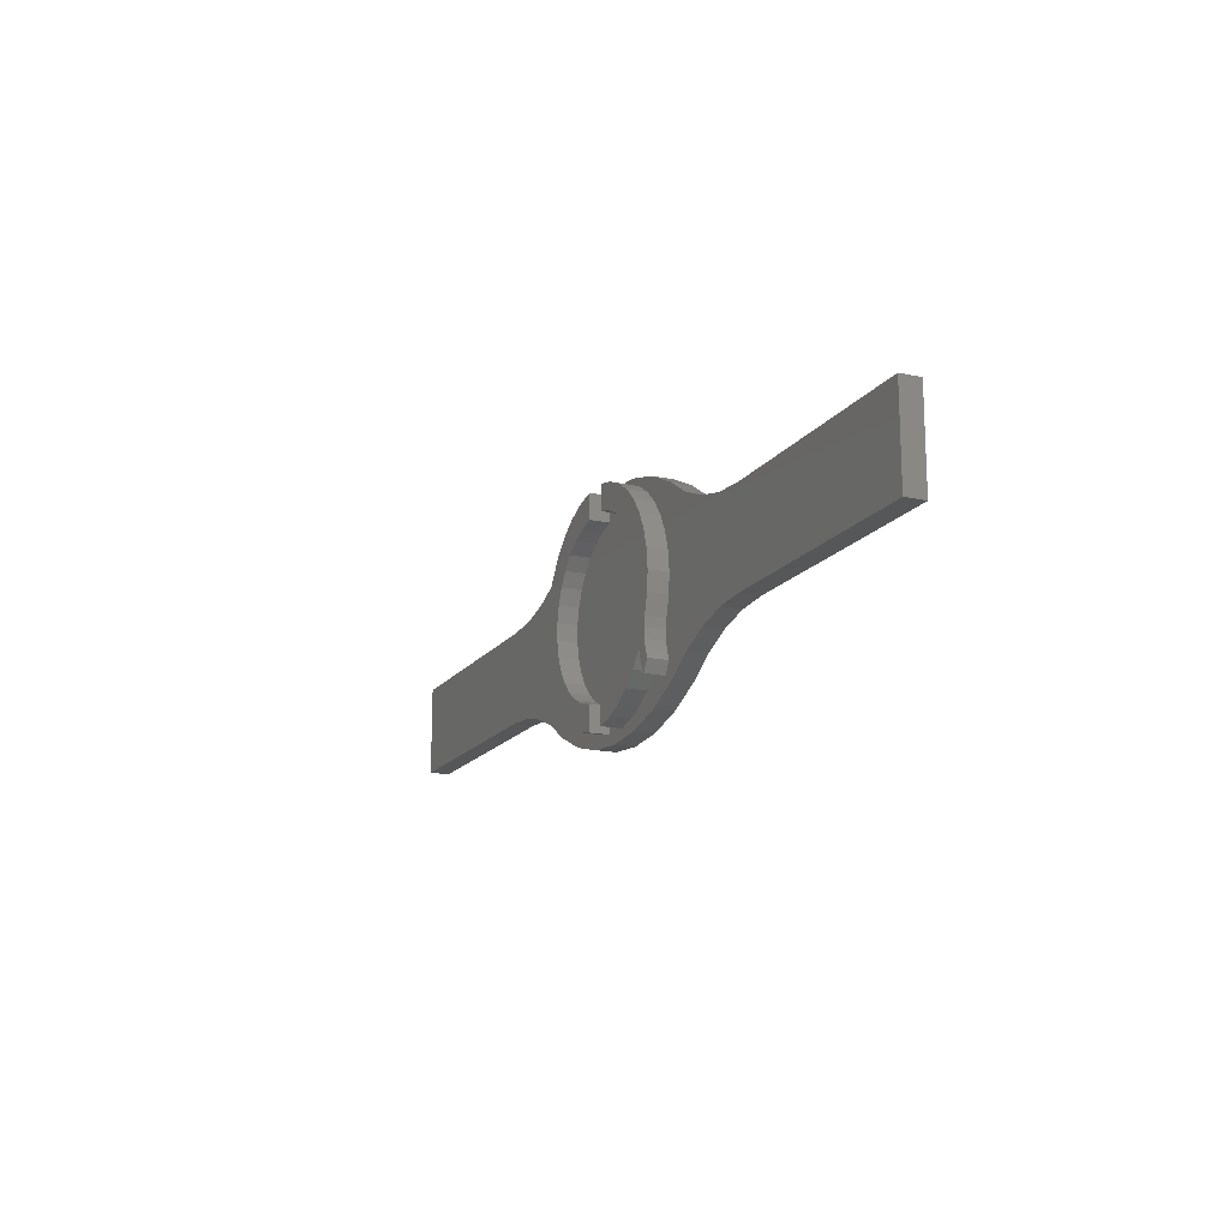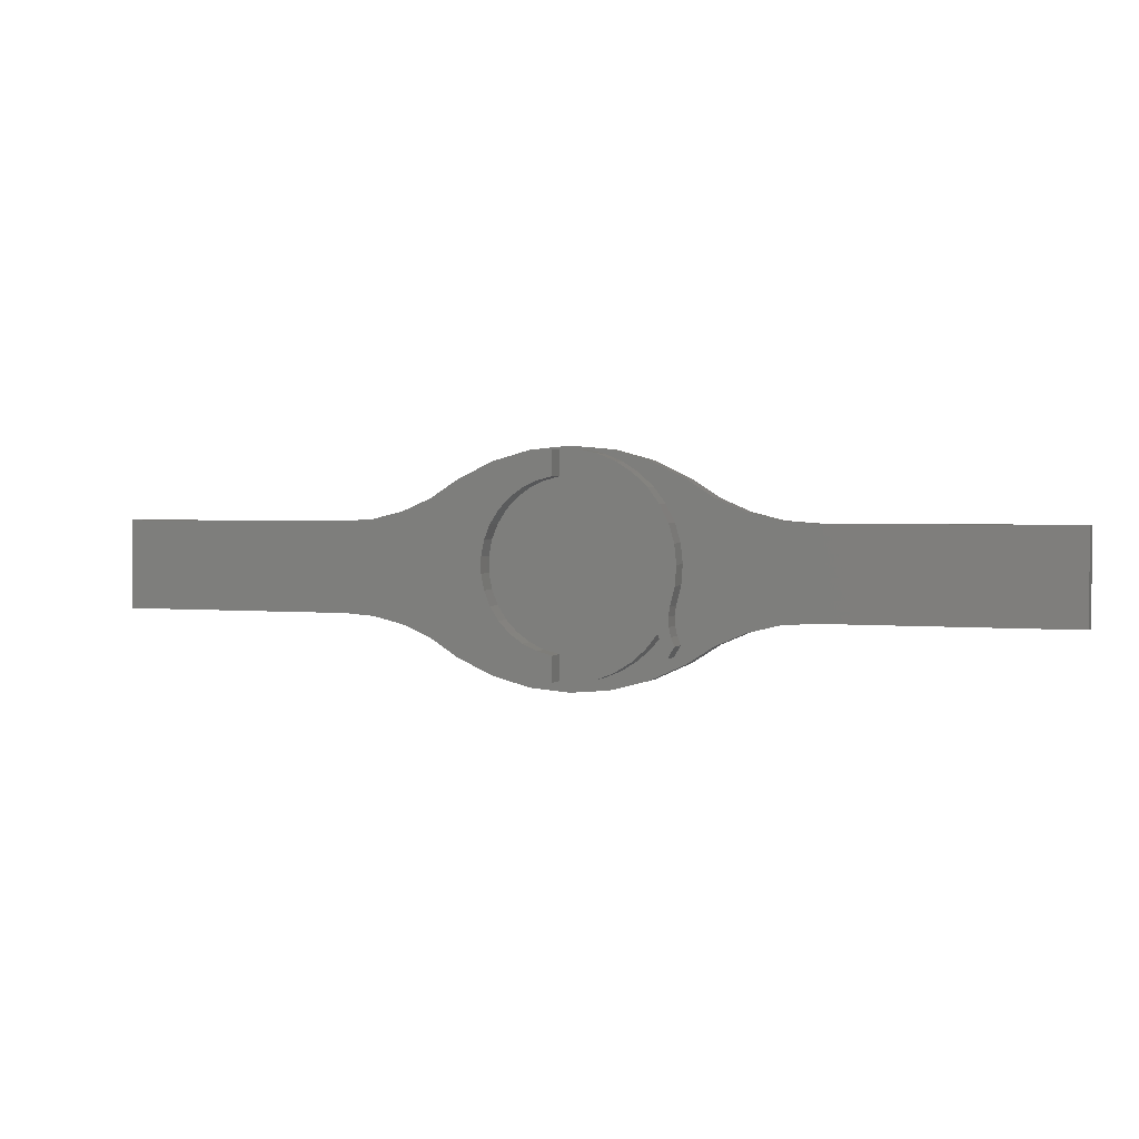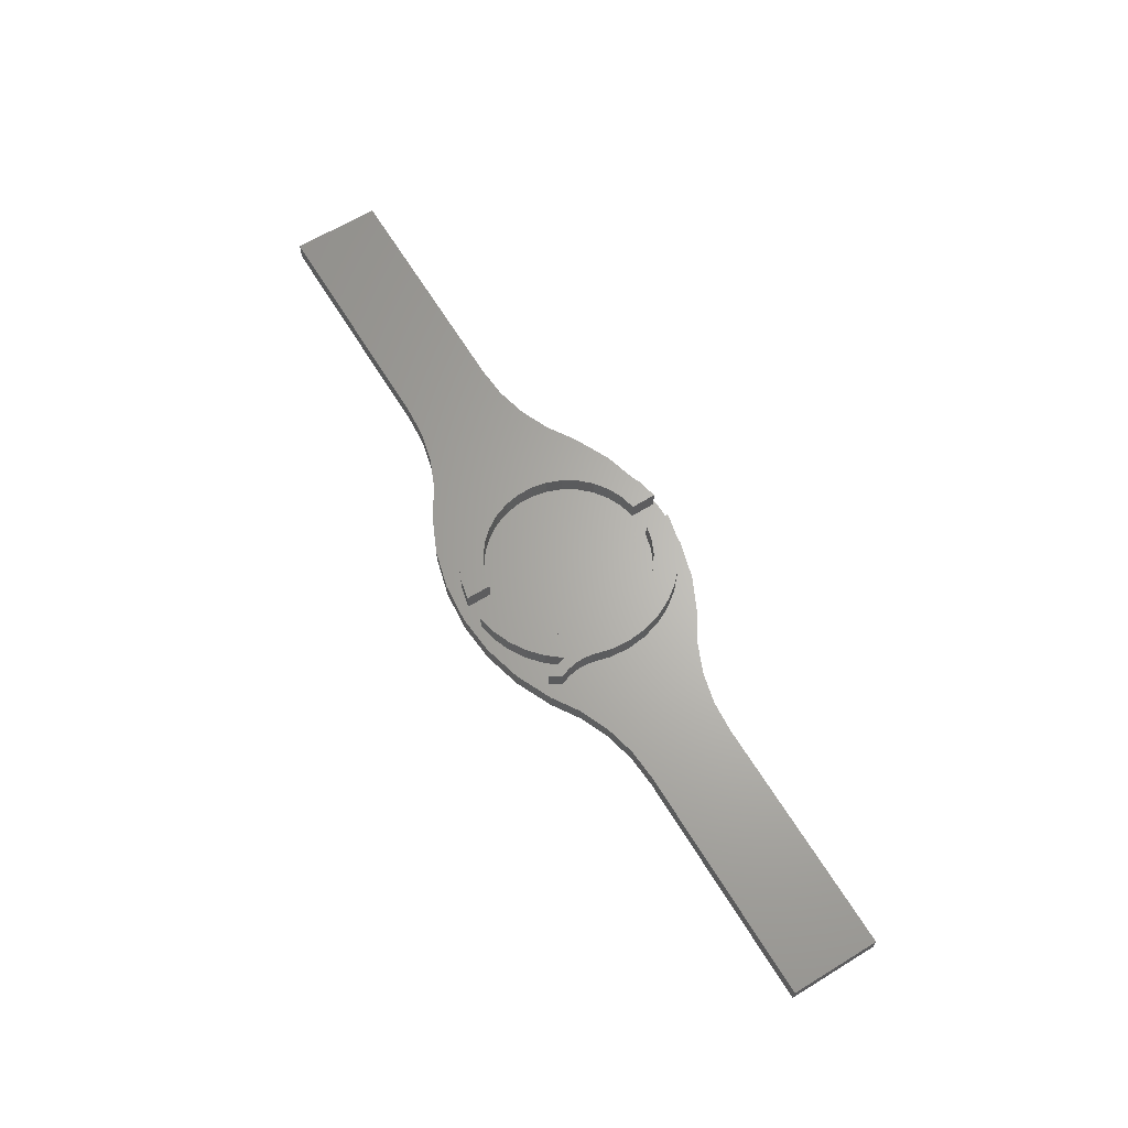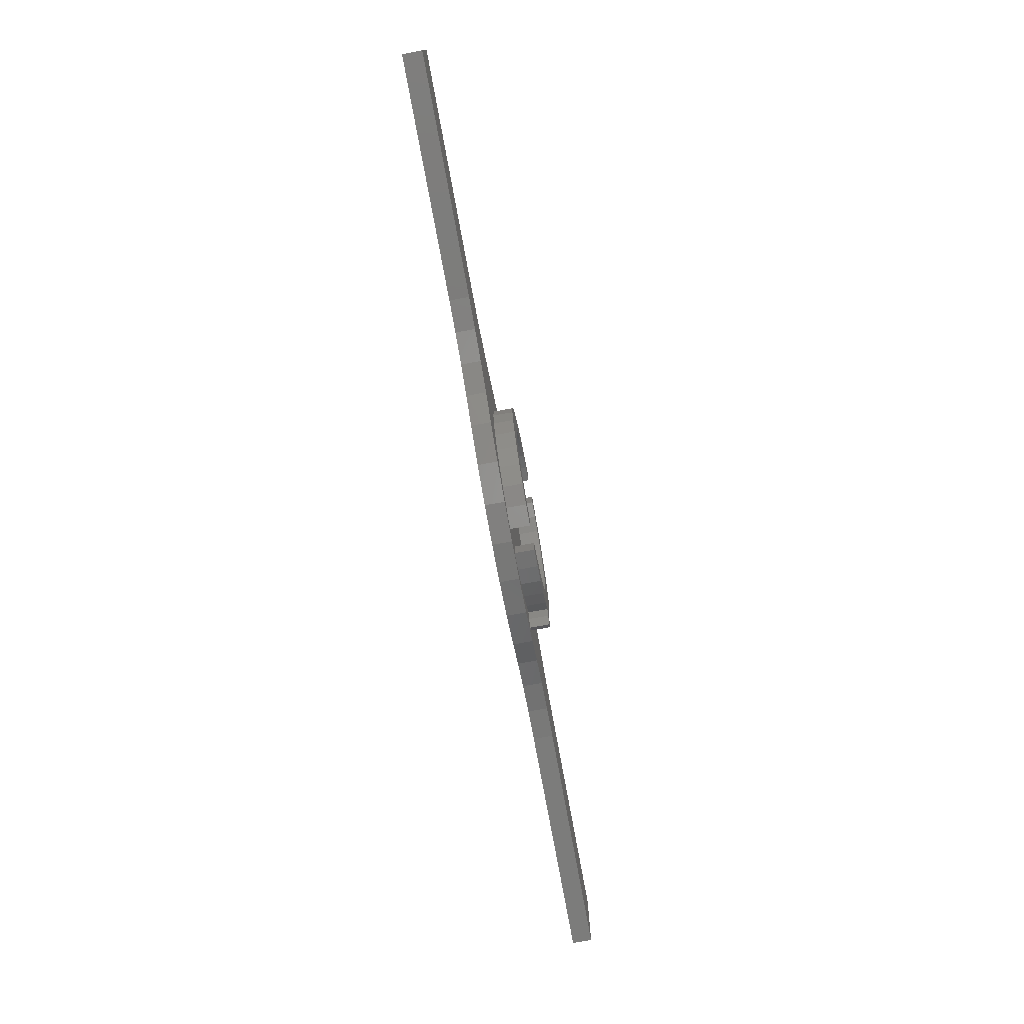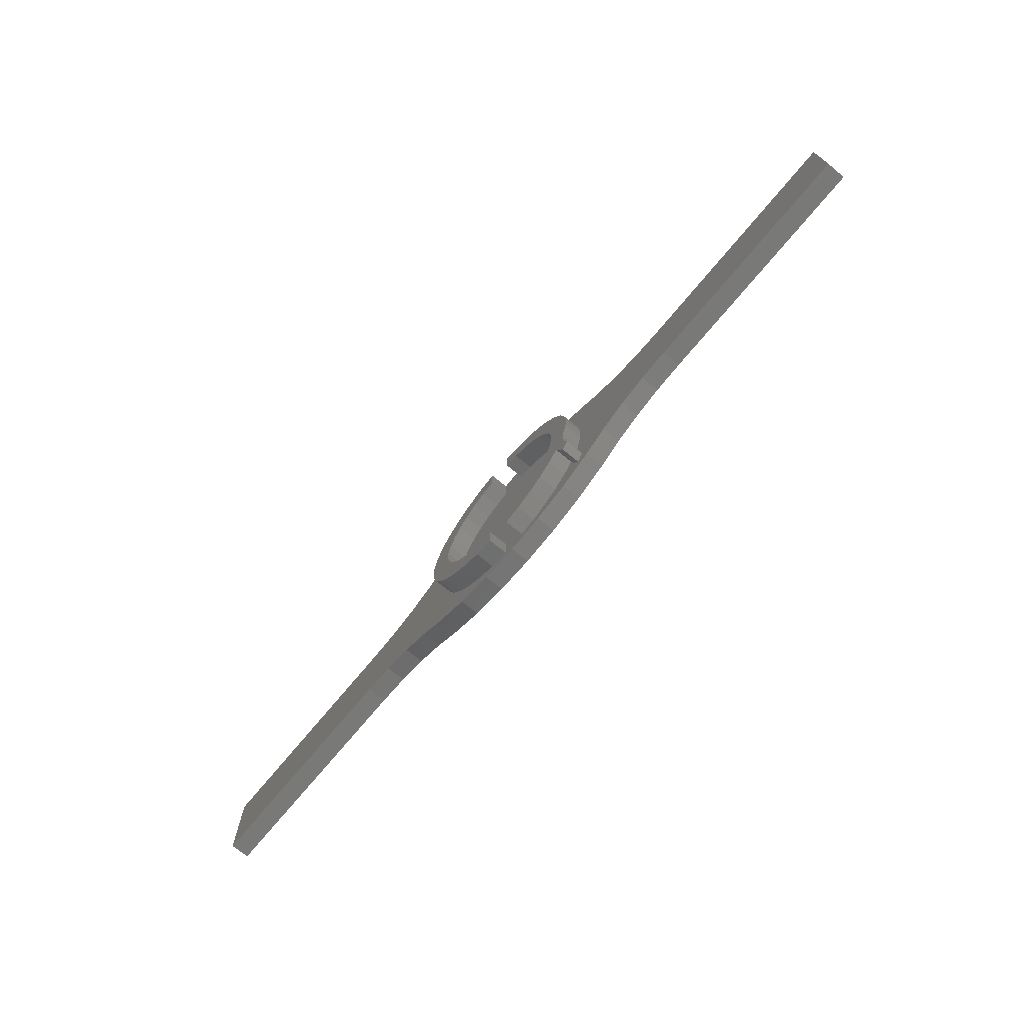
<metadata>
{"format":"stl","ext":"stl","renderer":"f3d","projection":"perspective","resolution":1024,"background":"white","views":[{"elev":-16.5,"azim":65.9,"up":"+Y"},{"elev":2.2,"azim":20.2,"up":"+Y"},{"elev":65.0,"azim":58.5,"up":"+Z"},{"elev":-75.6,"azim":-79.6,"up":"+Y"},{"elev":-71.7,"azim":50.4,"up":"+Y"}]}
</metadata>
<code>
# stl→obj: 210 verts, 416 faces
v -0.1855 -0.03906 0.01562
v -0.1602 -0.04092 0.01562
v -0.0802 -0.02473 0.01562
v -0.1855 0.03199 0.01562
v -0.0802 0.02473 0.01562
v -0.1602 0.03385 0.01562
v -0.375 0.03199 0.01562
v 0.01209 0.08594 0.01562
v 0.03161 0.08584 0.01562
v 1.081e-17 0.08869 0.01562
v 0.02711 0.08273 0.01562
v 0.08084 -0.06604 0.01562
v 0.06431 -0.05958 0.01562
v 0.05316 -0.06946 0.01562
v 0.07633 -0.05735 0.01562
v 0.06205 -0.0838 0.01562
v 0.04048 -0.07729 0.01562
v 0.05486 -0.04116 0.01562
v 0.05486 0.04116 0.01562
v 0.04615 0.05034 0.01562
v 0.04615 -0.05034 0.01562
v -0.04187 -0.05034 0.01562
v 0.06875 -0.006326 0.01562
v 0.06875 0.006326 0.01562
v 0.06636 0.01875 0.01562
v 0.06636 -0.01875 0.01562
v 0.06168 -0.0305 0.01562
v 0.06221 0.07738 0.01562
v 0.04132 0.0769 0.01562
v 0.05427 0.06863 0.01562
v -0.007812 -0.08594 0.01562
v -0.02411 -0.08231 0.01562
v -0.03149 -0.09186 0.01562
v -0.0394 -0.07562 0.01562
v -0.06205 -0.0838 0.01562
v -0.05312 -0.06612 0.01562
v -0.04187 0.05034 0.01562
v -0.05058 0.04116 0.01562
v -0.05058 -0.04116 0.01562
v -0.0574 -0.0305 0.01562
v -0.06209 0.01875 0.01562
v -0.06209 -0.01875 0.01562
v -0.06448 0.006326 0.01562
v -0.06448 -0.006326 0.01562
v -0.0394 0.07562 0.01562
v -0.03161 0.08584 0.01562
v -0.06221 0.07738 0.01562
v -0.05312 0.06612 0.01562
v -0.02411 0.08231 0.01562
v 0.06168 0.0305 0.01562
v -0.0574 0.0305 0.01562
v -0.07391 0.04019 0.01562
v -0.06477 0.05416 0.01562
v -0.1122 0.04986 0.01562
v -0.1355 0.03986 0.01562
v 0.02437 0.063 0.01562
v -0.0201 0.063 0.01562
v -0.03159 0.05771 0.01562
v 0.03586 0.05771 0.01562
v -0.03159 -0.05771 0.01562
v 0.03586 -0.05771 0.01562
v -0.0201 -0.063 0.01562
v 0.02437 -0.063 0.01562
v 0.06553 0.05818 0.01562
v 0.07475 0.0459 0.01562
v 0.1122 0.04986 0.01562
v 0.1355 0.03986 0.01562
v 0.08164 0.03217 0.01562
v 0.1602 0.03385 0.01562
v 0.1355 -0.04693 0.01562
v 0.1602 -0.04092 0.01562
v 0.08204 -0.04282 0.01562
v 0.08356 -0.05008 0.01562
v 0.0736 -0.04794 0.01562
v 0.08627 -0.05699 0.01562
v 0.1122 -0.05693 0.01562
v 0.01209 0.06604 0.01562
v -0.007812 0.08594 0.01562
v -0.007812 0.06604 0.01562
v -0.007812 -0.06604 0.01562
v 0.01209 -0.08594 0.01562
v 0.01209 -0.06604 0.01562
v -0.09079 0.06357 0.01562
v 0.09079 0.06357 0.01562
v 0.1855 0.03199 0.01562
v 0.08596 0.01743 0.01562
v 0.375 0.03199 0.01562
v 0.09079 -0.07064 0.01562
v 0.03149 -0.09186 0.01562
v 0.02666 -0.08284 0.01562
v -1.974e-16 -0.09457 0.01562
v -0.375 -0.03906 0.01562
v -0.0834 -0.008346 0.01562
v -0.0834 0.008346 0.01562
v 0.08759 0.002154 0.01562
v 0.08648 -0.01317 0.01562
v 0.08265 -0.02804 0.01562
v 0.375 -0.03906 0.01562
v 0.08173 -0.03541 0.01562
v 0.1855 -0.03906 0.01562
v -0.07391 -0.04019 0.01562
v -0.1355 -0.04693 0.01562
v -0.06477 -0.05416 0.01562
v -0.1122 -0.05693 0.01562
v -0.09079 -0.07064 0.01562
v 0.01209 -0.06604 0.03125
v 0.01209 -0.08594 0.03125
v 0.06636 0.01875 0.03125
v 0.06168 0.0305 0.03125
v 0.05486 0.04116 0.03125
v 0.04615 0.05034 0.03125
v 0.03586 0.05771 0.03125
v 0.02437 0.063 0.03125
v 0.01209 0.06604 0.03125
v 0.06875 0.006326 0.03125
v 0.06875 -0.006326 0.03125
v 0.06636 -0.01875 0.03125
v 0.06168 -0.0305 0.03125
v 0.05486 -0.04116 0.03125
v 0.04615 -0.05034 0.03125
v 0.03586 -0.05771 0.03125
v 0.02437 -0.063 0.03125
v 0.01209 0.08594 0.03125
v 0.02711 0.08273 0.03125
v 0.04132 0.0769 0.03125
v 0.05427 0.06863 0.03125
v 0.06553 0.05818 0.03125
v 0.07475 0.0459 0.03125
v 0.08164 0.03217 0.03125
v 0.08596 0.01743 0.03125
v 0.08759 0.002154 0.03125
v 0.08648 -0.01317 0.03125
v 0.08265 -0.02804 0.03125
v 0.08356 -0.05008 0.03125
v 0.08627 -0.05699 0.03125
v 0.08204 -0.04282 0.03125
v 0.08173 -0.03541 0.03125
v 0.08084 -0.06604 0.03125
v 0.07633 -0.05735 0.03125
v 0.0736 -0.04794 0.03125
v 0.06431 -0.05958 0.03125
v 0.05316 -0.06946 0.03125
v 0.04048 -0.07729 0.03125
v 0.02666 -0.08284 0.03125
v -0.007812 -0.08594 0.03125
v -0.02411 -0.08231 0.03125
v -0.0394 -0.07562 0.03125
v -0.05312 -0.06612 0.03125
v -0.06477 -0.05416 0.03125
v -0.07391 -0.04019 0.03125
v -0.0802 -0.02473 0.03125
v -0.0834 -0.008346 0.03125
v -0.0834 0.008346 0.03125
v -0.0802 0.02473 0.03125
v -0.07391 0.04019 0.03125
v -0.06477 0.05416 0.03125
v -0.05312 0.06612 0.03125
v -0.0394 0.07562 0.03125
v -0.02411 0.08231 0.03125
v -0.007812 0.08594 0.03125
v -0.007812 0.06604 0.03125
v -0.06209 -0.01875 0.03125
v -0.0574 -0.0305 0.03125
v -0.05058 -0.04116 0.03125
v -0.04187 -0.05034 0.03125
v -0.03159 -0.05771 0.03125
v -0.0201 -0.063 0.03125
v -0.007812 -0.06604 0.03125
v -0.06448 -0.006326 0.03125
v -0.06448 0.006326 0.03125
v -0.06209 0.01875 0.03125
v -0.0574 0.0305 0.03125
v -0.05058 0.04116 0.03125
v -0.04187 0.05034 0.03125
v -0.03159 0.05771 0.03125
v -0.0201 0.063 0.03125
v 0.1602 -0.04092 0
v -0.1602 -0.04092 0
v 0.1855 -0.03906 0
v -0.1855 -0.03906 0
v -0.1602 0.03385 0
v 0.1602 0.03385 0
v -0.1855 0.03199 0
v 0.1855 0.03199 0
v 1.081e-17 0.08869 0
v 0.03161 0.08584 0
v -0.03161 0.08584 0
v -0.06221 0.07738 0
v 0.06221 0.07738 0
v 0.1355 0.03986 0
v -0.1355 0.03986 0
v 0.1122 0.04986 0
v -0.1355 -0.04693 0
v 0.1355 -0.04693 0
v -0.1122 -0.05693 0
v 0.1122 -0.05693 0
v 0.03149 -0.09186 0
v -0.03149 -0.09186 0
v 0.06205 -0.0838 0
v -1.974e-16 -0.09457 0
v 0.375 0.03199 0
v 0.375 -0.03906 0
v -0.375 -0.03906 0
v -0.375 0.03199 0
v -0.1122 0.04986 0
v -0.09079 0.06357 0
v 0.09079 0.06357 0
v -0.06205 -0.0838 0
v -0.09079 -0.07064 0
v 0.09079 -0.07064 0
f 1 2 3
f 4 5 6
f 4 7 5
f 8 9 10
f 8 11 9
f 12 13 14
f 12 15 13
f 16 14 17
f 18 19 20
f 18 20 21
f 20 22 21
f 23 24 25
f 23 25 26
f 26 25 27
f 25 19 27
f 27 19 18
f 28 29 30
f 28 9 29
f 29 9 11
f 31 32 33
f 32 34 33
f 33 34 35
f 35 34 36
f 22 20 37
f 37 38 22
f 22 38 39
f 39 38 40
f 38 41 40
f 40 41 42
f 41 43 42
f 42 43 44
f 45 46 47
f 47 48 45
f 49 46 45
f 25 50 19
f 41 38 51
f 52 53 54
f 52 54 55
f 52 55 6
f 52 6 5
f 56 57 58
f 56 58 59
f 59 58 37
f 59 37 20
f 21 22 60
f 21 60 61
f 61 60 62
f 61 62 63
f 64 65 66
f 67 66 65
f 65 68 67
f 69 67 68
f 70 71 72
f 72 73 70
f 74 13 15
f 75 12 76
f 75 76 70
f 75 70 73
f 77 8 78
f 77 78 79
f 77 79 57
f 77 57 56
f 78 8 10
f 78 10 46
f 78 46 49
f 80 31 81
f 80 81 82
f 80 82 63
f 80 63 62
f 83 54 53
f 83 53 48
f 83 48 47
f 84 28 30
f 84 30 64
f 84 64 66
f 85 69 68
f 85 68 86
f 85 86 87
f 88 76 12
f 88 12 14
f 88 14 16
f 89 16 17
f 89 17 90
f 89 90 81
f 89 81 31
f 89 31 33
f 89 33 91
f 92 1 3
f 92 3 93
f 92 93 94
f 92 94 5
f 92 5 7
f 87 86 95
f 87 95 96
f 87 96 97
f 87 97 98
f 99 72 71
f 99 71 100
f 99 100 98
f 99 98 97
f 3 2 101
f 101 2 102
f 101 102 103
f 103 102 104
f 103 104 36
f 36 104 105
f 36 105 35
f 106 82 107
f 107 82 81
f 24 108 25
f 25 108 109
f 25 109 50
f 50 109 110
f 50 110 19
f 19 110 111
f 19 111 20
f 20 111 112
f 20 112 59
f 59 112 113
f 59 113 56
f 56 113 114
f 56 114 77
f 108 24 115
f 115 24 23
f 115 23 116
f 116 23 26
f 116 26 117
f 117 26 27
f 117 27 118
f 118 27 18
f 118 18 119
f 119 18 21
f 119 21 120
f 120 21 61
f 120 61 121
f 121 61 63
f 121 63 122
f 122 63 82
f 122 82 106
f 123 8 114
f 114 8 77
f 8 123 11
f 11 123 124
f 11 124 29
f 29 124 125
f 29 125 30
f 30 125 126
f 30 126 64
f 64 126 127
f 64 127 65
f 65 127 128
f 65 128 68
f 68 128 129
f 68 129 86
f 86 129 130
f 86 130 95
f 95 130 131
f 95 131 96
f 96 131 132
f 96 132 97
f 97 132 133
f 72 134 73
f 73 134 135
f 73 135 75
f 134 72 136
f 136 72 99
f 136 99 137
f 137 99 97
f 137 97 133
f 12 75 138
f 138 75 135
f 12 138 15
f 15 138 139
f 15 139 74
f 74 139 140
f 74 140 13
f 13 140 141
f 13 141 14
f 14 141 142
f 14 142 17
f 17 142 143
f 17 143 90
f 90 143 144
f 90 144 81
f 81 144 107
f 31 145 32
f 32 145 146
f 32 146 34
f 34 146 147
f 34 147 36
f 36 147 148
f 36 148 103
f 103 148 149
f 103 149 101
f 101 149 150
f 101 150 3
f 3 150 151
f 3 151 93
f 93 151 152
f 93 152 94
f 94 152 153
f 94 153 5
f 5 153 154
f 5 154 52
f 52 154 155
f 52 155 53
f 53 155 156
f 53 156 48
f 48 156 157
f 48 157 45
f 45 157 158
f 45 158 49
f 49 158 159
f 49 159 78
f 78 159 160
f 161 79 160
f 160 79 78
f 44 162 42
f 42 162 163
f 42 163 40
f 40 163 164
f 40 164 39
f 39 164 165
f 39 165 22
f 22 165 166
f 22 166 60
f 60 166 167
f 60 167 62
f 62 167 168
f 62 168 80
f 162 44 169
f 169 44 43
f 169 43 170
f 170 43 41
f 170 41 171
f 171 41 51
f 171 51 172
f 172 51 38
f 172 38 173
f 173 38 37
f 173 37 174
f 174 37 58
f 174 58 175
f 175 58 57
f 175 57 176
f 176 57 79
f 176 79 161
f 145 31 168
f 168 31 80
f 135 139 138
f 135 134 139
f 126 113 112
f 126 112 127
f 127 112 111
f 127 111 128
f 128 111 110
f 128 110 129
f 110 109 129
f 129 109 108
f 129 108 130
f 130 108 115
f 130 115 131
f 131 115 116
f 131 116 132
f 116 117 132
f 118 119 137
f 137 119 136
f 141 120 121
f 141 121 122
f 141 122 142
f 133 132 117
f 133 117 118
f 133 118 137
f 140 139 134
f 140 134 136
f 140 136 119
f 140 119 120
f 140 120 141
f 114 113 126
f 114 126 125
f 114 125 124
f 114 124 123
f 106 107 144
f 106 144 143
f 106 143 142
f 106 142 122
f 174 175 156
f 156 155 174
f 174 155 173
f 172 173 155
f 155 154 172
f 171 172 154
f 154 153 171
f 171 153 170
f 169 170 153
f 153 152 169
f 162 169 152
f 152 151 162
f 162 151 163
f 163 151 150
f 163 150 164
f 164 150 149
f 165 164 149
f 165 149 166
f 166 149 148
f 167 166 148
f 161 160 159
f 161 159 158
f 161 158 157
f 168 167 148
f 168 148 147
f 168 147 146
f 168 146 145
f 157 156 175
f 157 175 176
f 157 176 161
f 177 178 179
f 178 180 179
f 181 182 183
f 182 184 183
f 185 186 187
f 188 187 186
f 189 188 186
f 190 191 192
f 181 191 190
f 182 181 190
f 193 178 177
f 194 193 177
f 195 193 194
f 196 195 194
f 197 198 199
f 200 198 197
f 201 202 179
f 201 179 180
f 201 180 203
f 203 204 183
f 203 183 184
f 203 184 201
f 191 205 192
f 192 205 206
f 192 206 207
f 207 206 188
f 207 188 189
f 198 208 199
f 199 208 209
f 199 209 210
f 210 209 195
f 210 195 196
f 7 204 92
f 92 204 203
f 4 183 7
f 7 183 204
f 191 54 205
f 205 54 83
f 205 83 206
f 54 191 55
f 55 191 181
f 55 181 6
f 6 181 183
f 6 183 4
f 206 83 188
f 188 83 47
f 188 47 187
f 187 47 46
f 187 46 185
f 185 46 10
f 185 10 186
f 186 10 9
f 186 9 189
f 189 9 28
f 189 28 207
f 207 28 84
f 190 69 182
f 182 69 85
f 182 85 184
f 69 190 67
f 67 190 192
f 67 192 66
f 66 192 207
f 66 207 84
f 87 201 85
f 85 201 184
f 98 202 87
f 87 202 201
f 100 179 98
f 98 179 202
f 194 76 196
f 196 76 88
f 196 88 210
f 76 194 70
f 70 194 177
f 70 177 71
f 71 177 179
f 71 179 100
f 210 88 199
f 199 88 16
f 199 16 197
f 197 16 89
f 197 89 200
f 200 89 91
f 200 91 198
f 198 91 33
f 198 33 208
f 208 33 35
f 208 35 209
f 209 35 105
f 193 2 178
f 178 2 1
f 178 1 180
f 2 193 102
f 102 193 195
f 102 195 104
f 104 195 209
f 104 209 105
f 92 203 1
f 1 203 180

</code>
